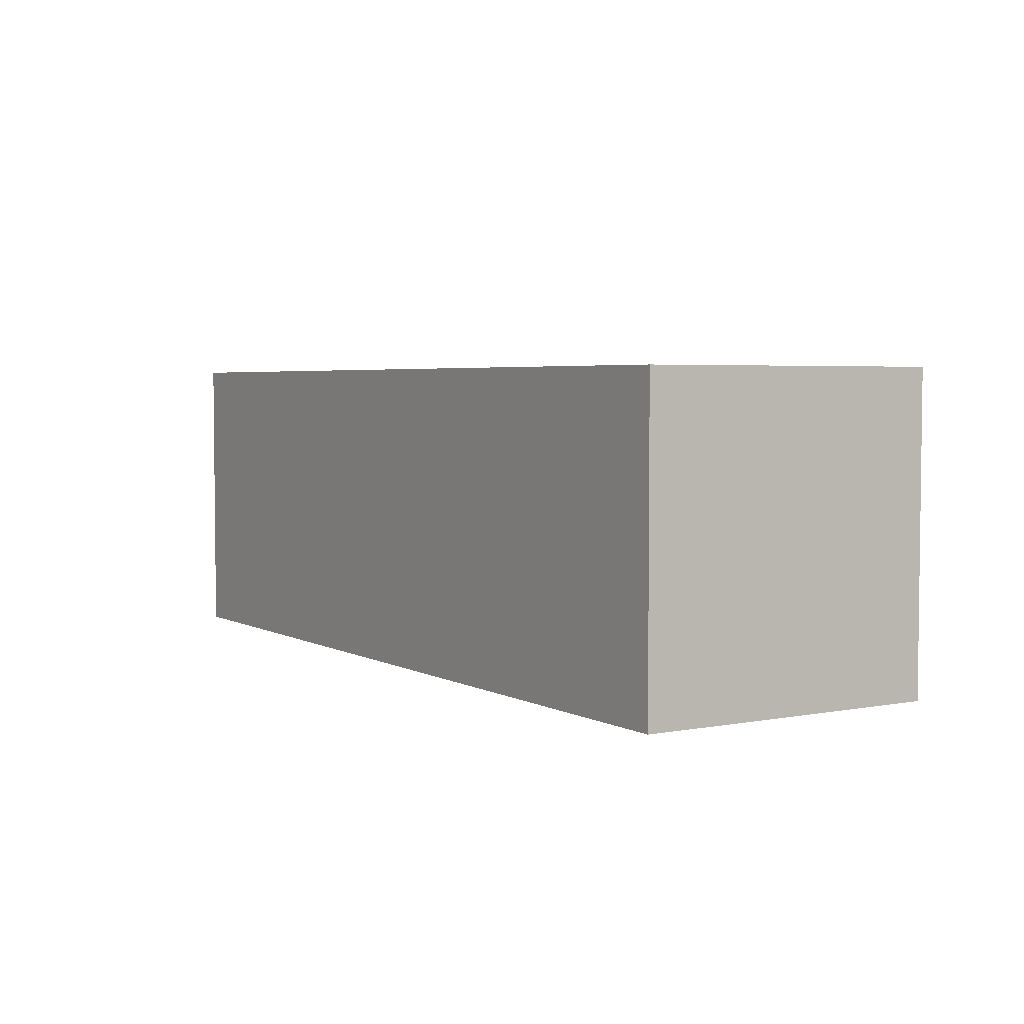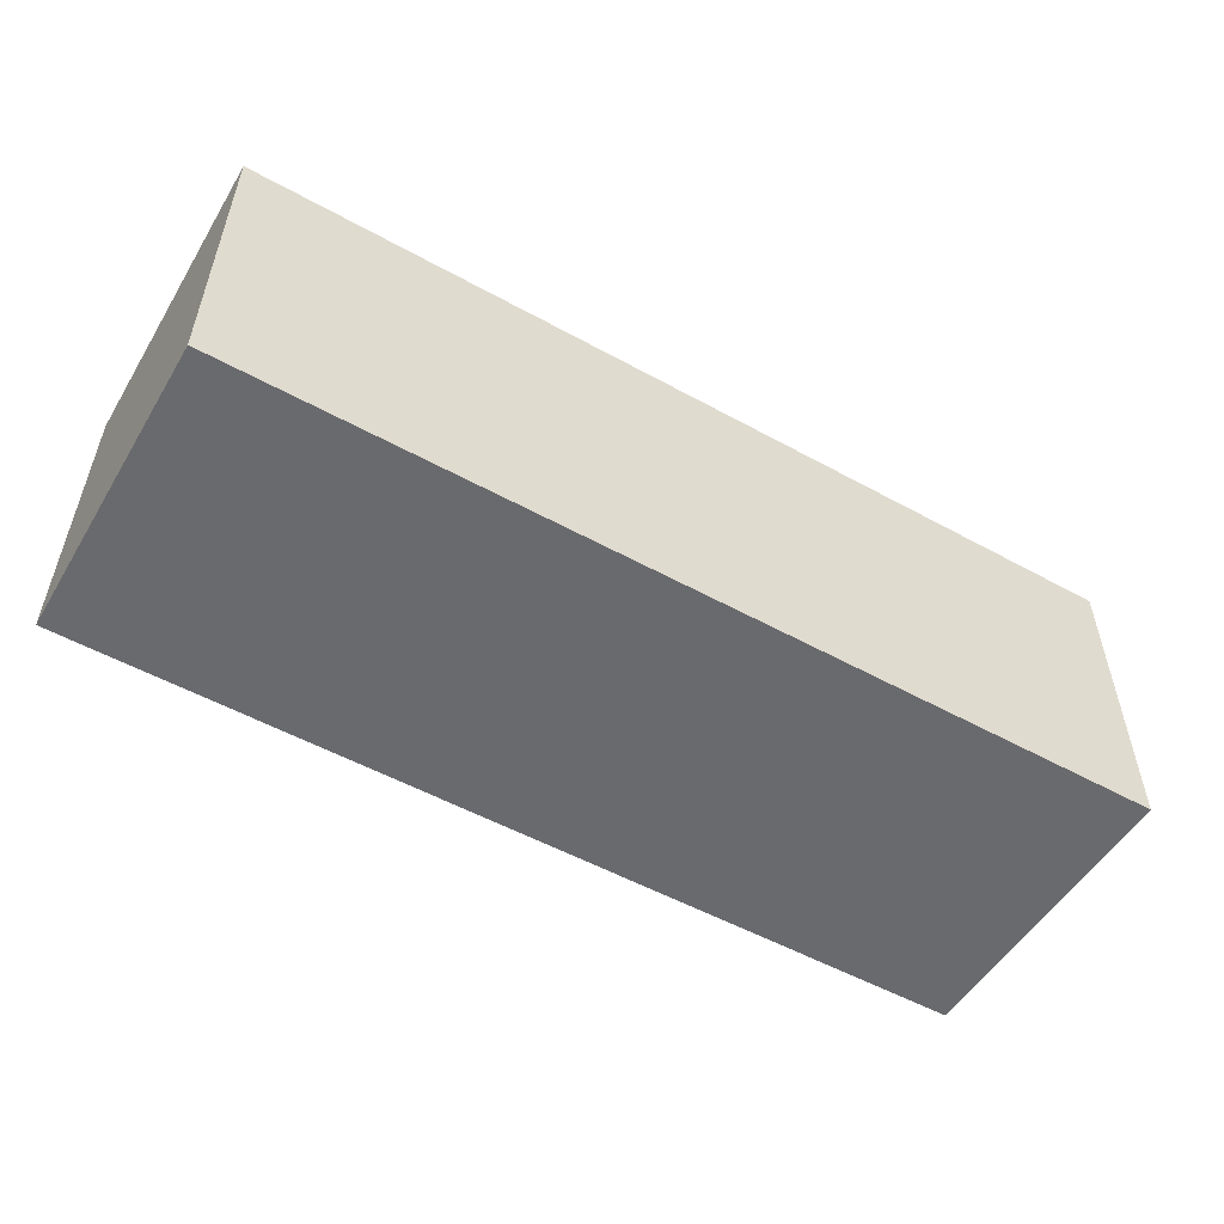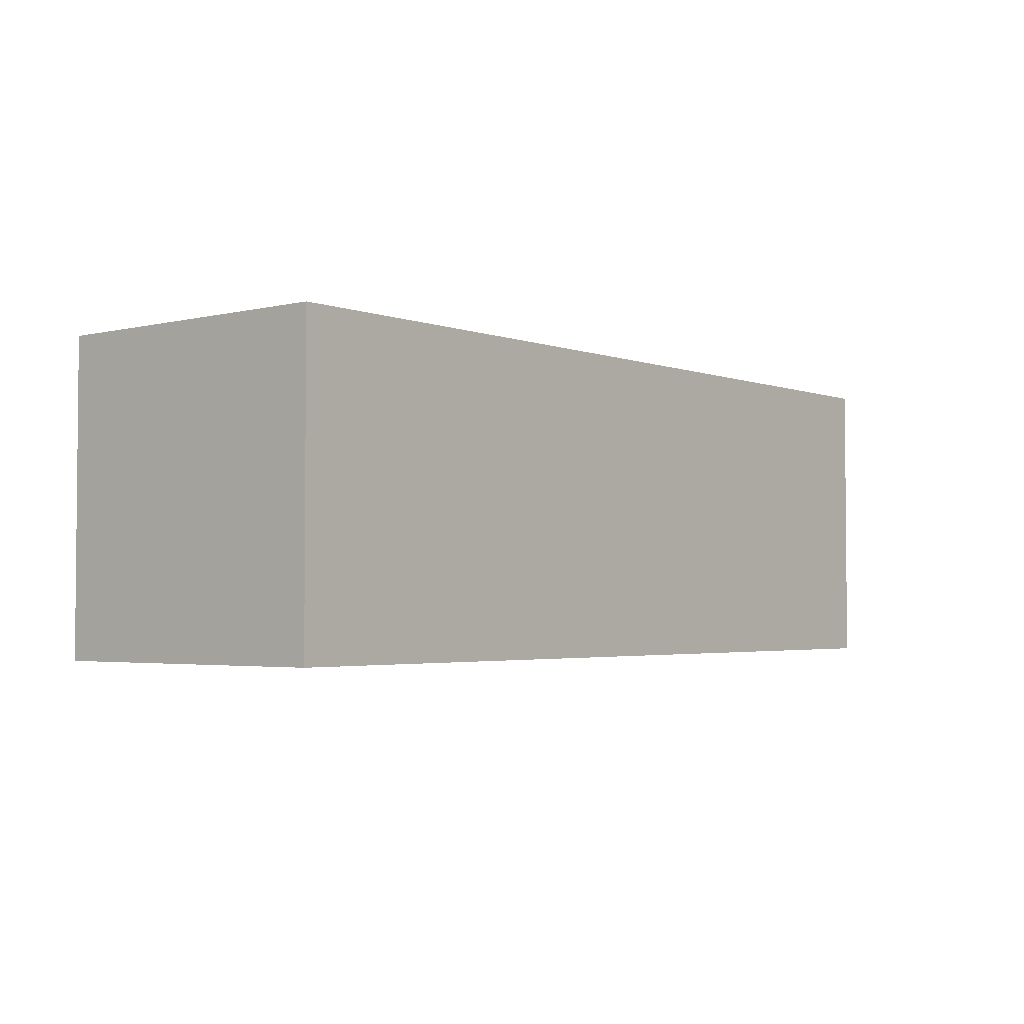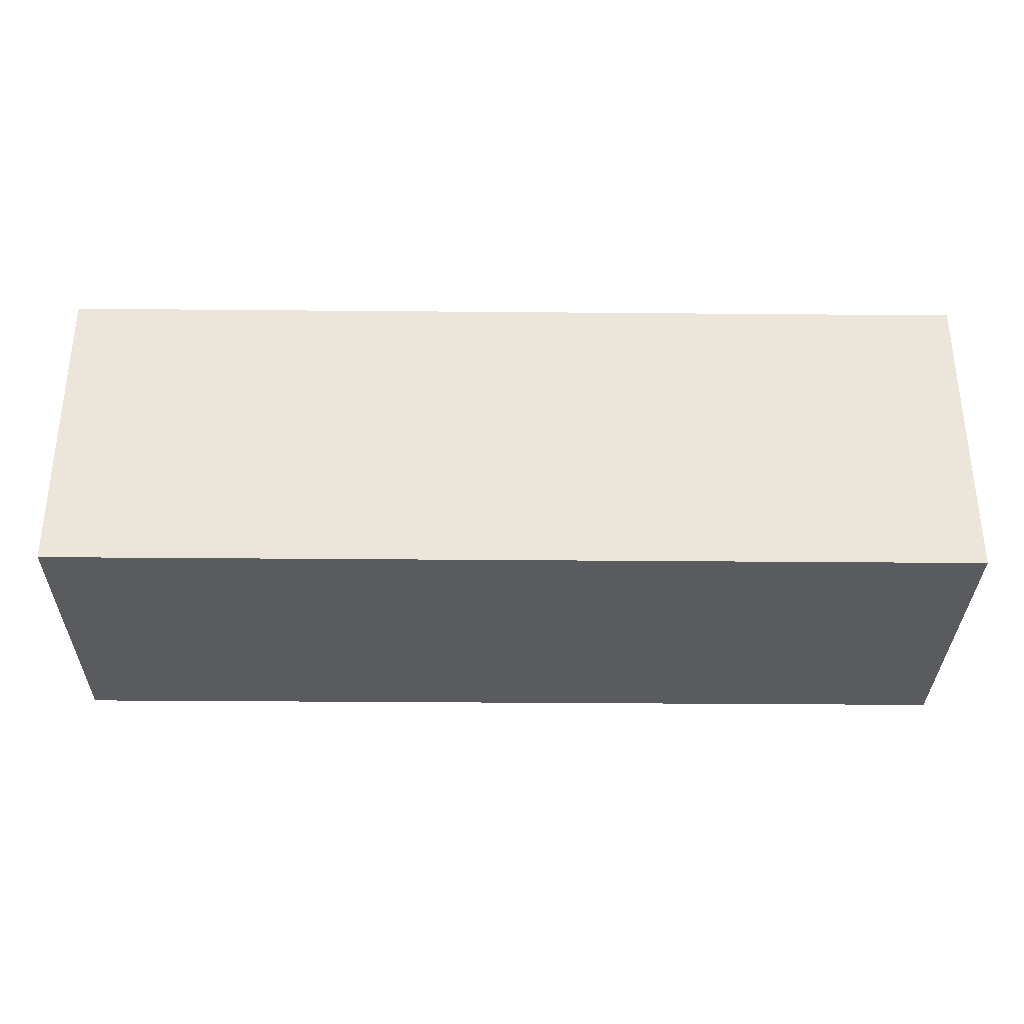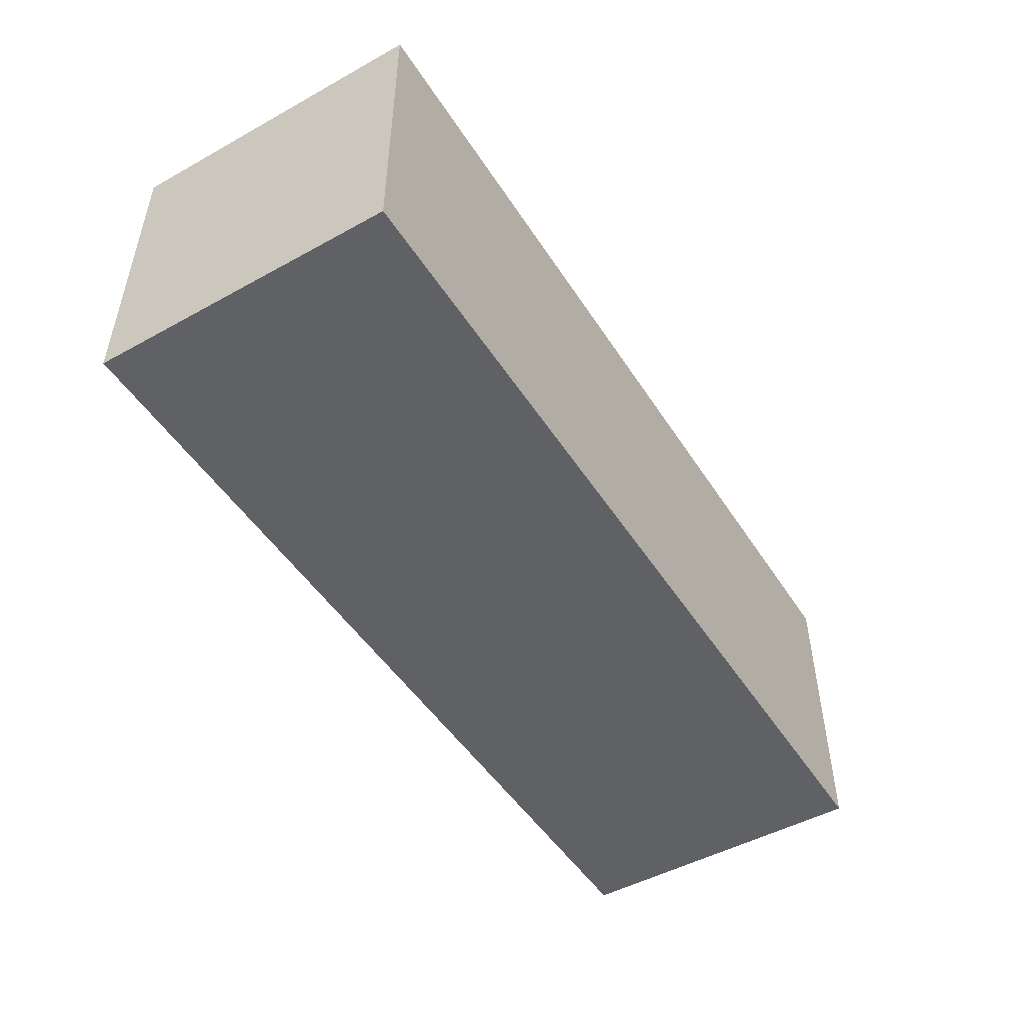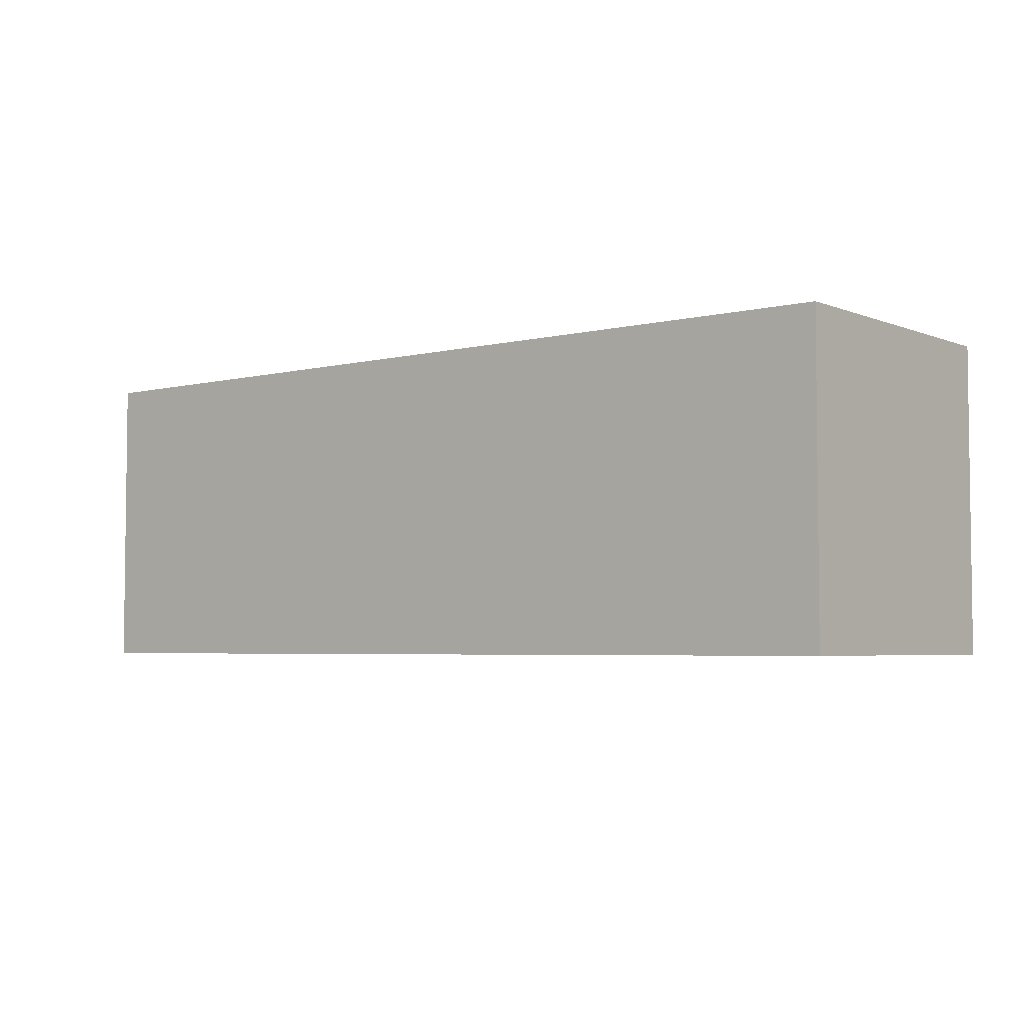
<metadata>
{"format":"obj","ext":"obj","renderer":"f3d","projection":"perspective","resolution":1024,"background":"white","views":[{"elev":3.9,"azim":-121.9,"up":"+Y"},{"elev":-53.0,"azim":-30.6,"up":"+Z"},{"elev":-3.0,"azim":-50.7,"up":"+Z"},{"elev":-32.6,"azim":179.3,"up":"+Z"},{"elev":-49.0,"azim":121.5,"up":"+Y"},{"elev":-4.2,"azim":38.7,"up":"+Z"}]}
</metadata>
<code>
o box_6x2x2_box_6x2x2_mesh
v -0.25 0.25 -0.25
v -0.25 -0.25 0.25
v -0.25 -0.25 -0.25
v 0.25 -0.25 -0.25
v 0.75 -0.25 0.25
v 0.25 -0.25 0.25
v 0.25 0.25 0.25
v -0.25 0.25 0.25
v -0.75 -0.25 0.25
v -0.75 0.25 0.25
v 0.25 0.25 -0.25
v 0.75 -0.25 -0.25
v 0.75 0.25 0.25
v 0.75 0.25 -0.25
v -0.75 -0.25 -0.25
v -0.75 0.25 -0.25
f 14 7 13
f 11 8 7
f 1 10 8
f 15 2 9
f 3 6 2
f 6 12 5
f 13 6 5
f 6 8 2
f 8 9 2
f 16 3 15
f 3 11 4
f 11 12 4
f 13 12 14
f 10 15 9
f 14 11 7
f 11 1 8
f 1 16 10
f 15 3 2
f 3 4 6
f 6 4 12
f 13 7 6
f 6 7 8
f 8 10 9
f 16 1 3
f 3 1 11
f 11 14 12
f 13 5 12
f 10 16 15

</code>
